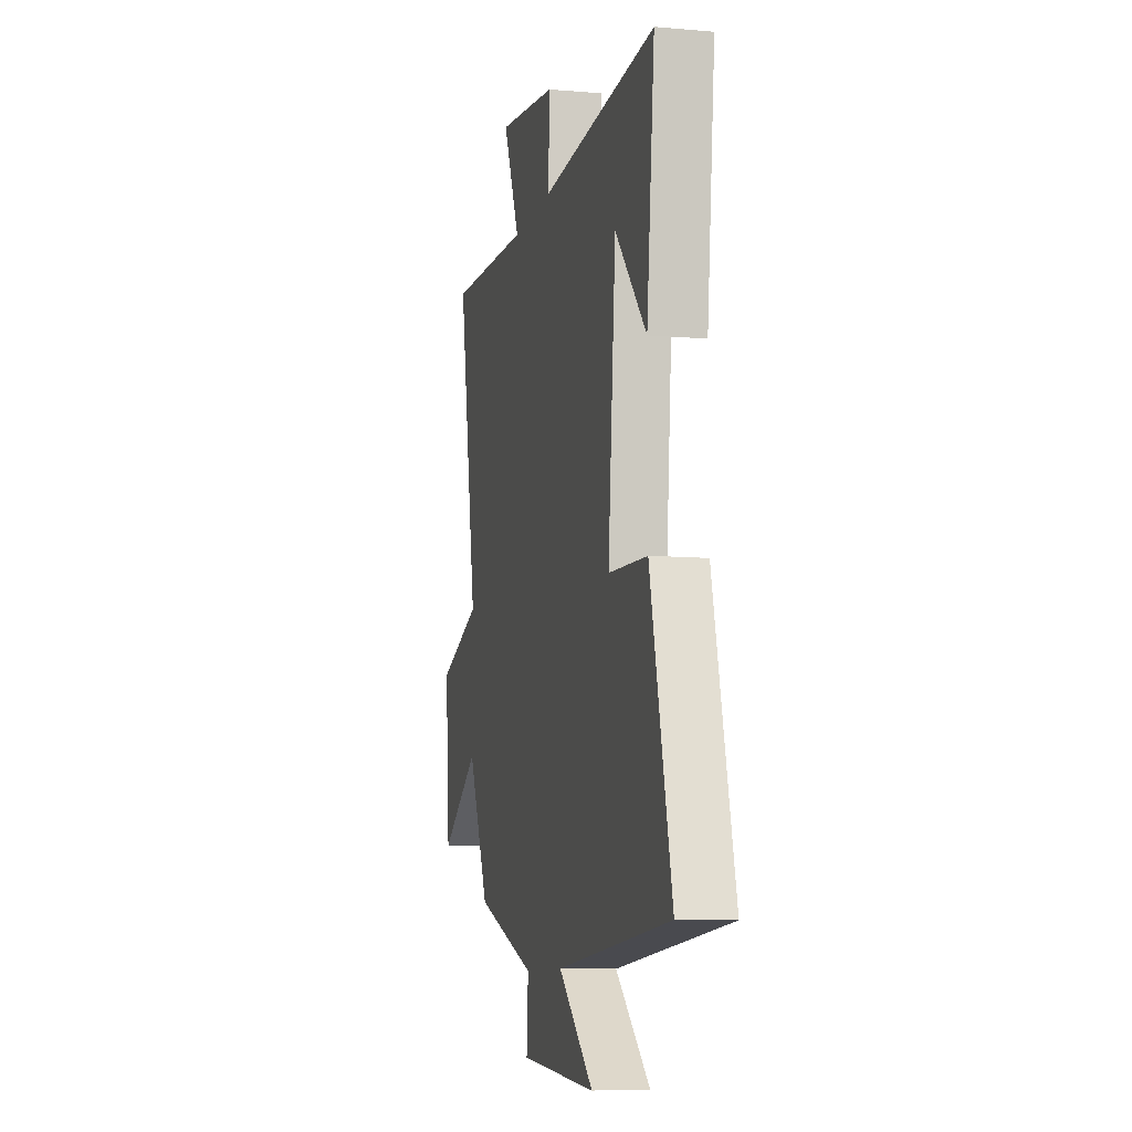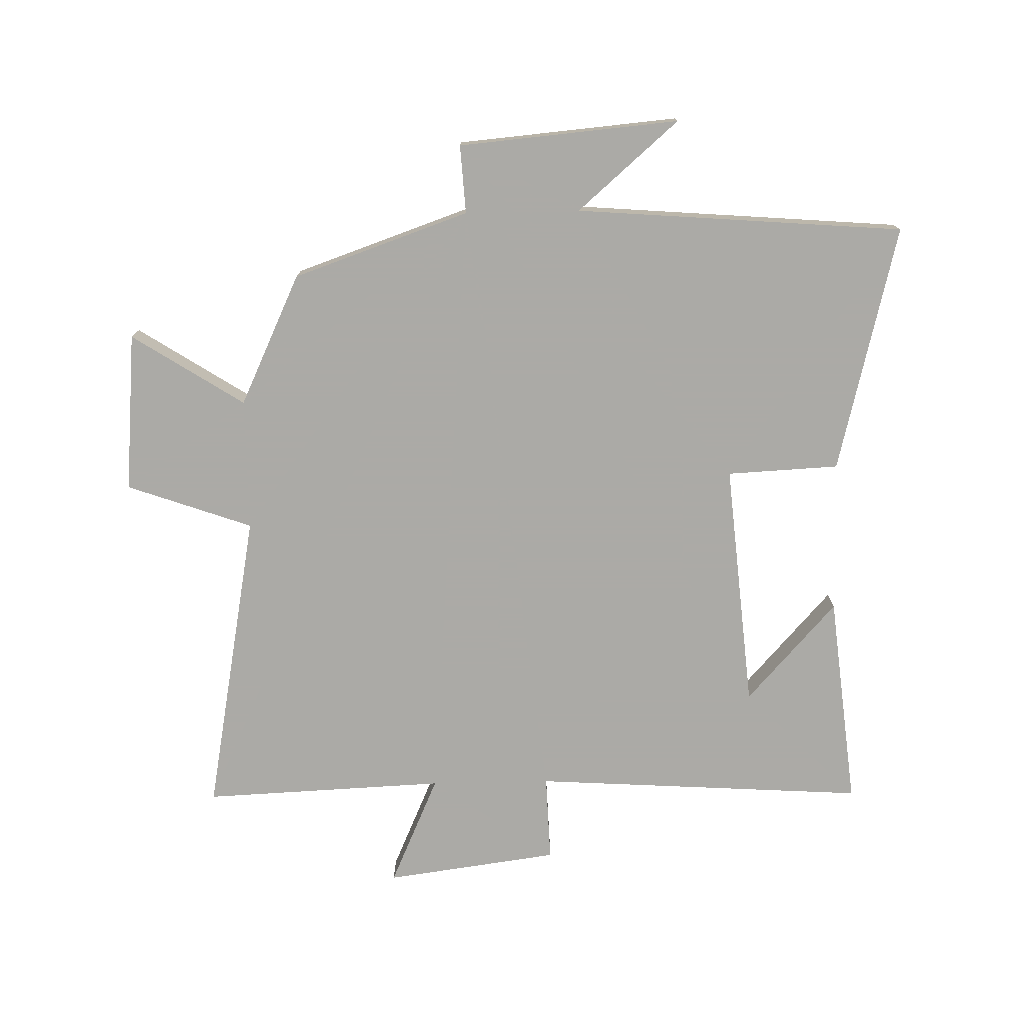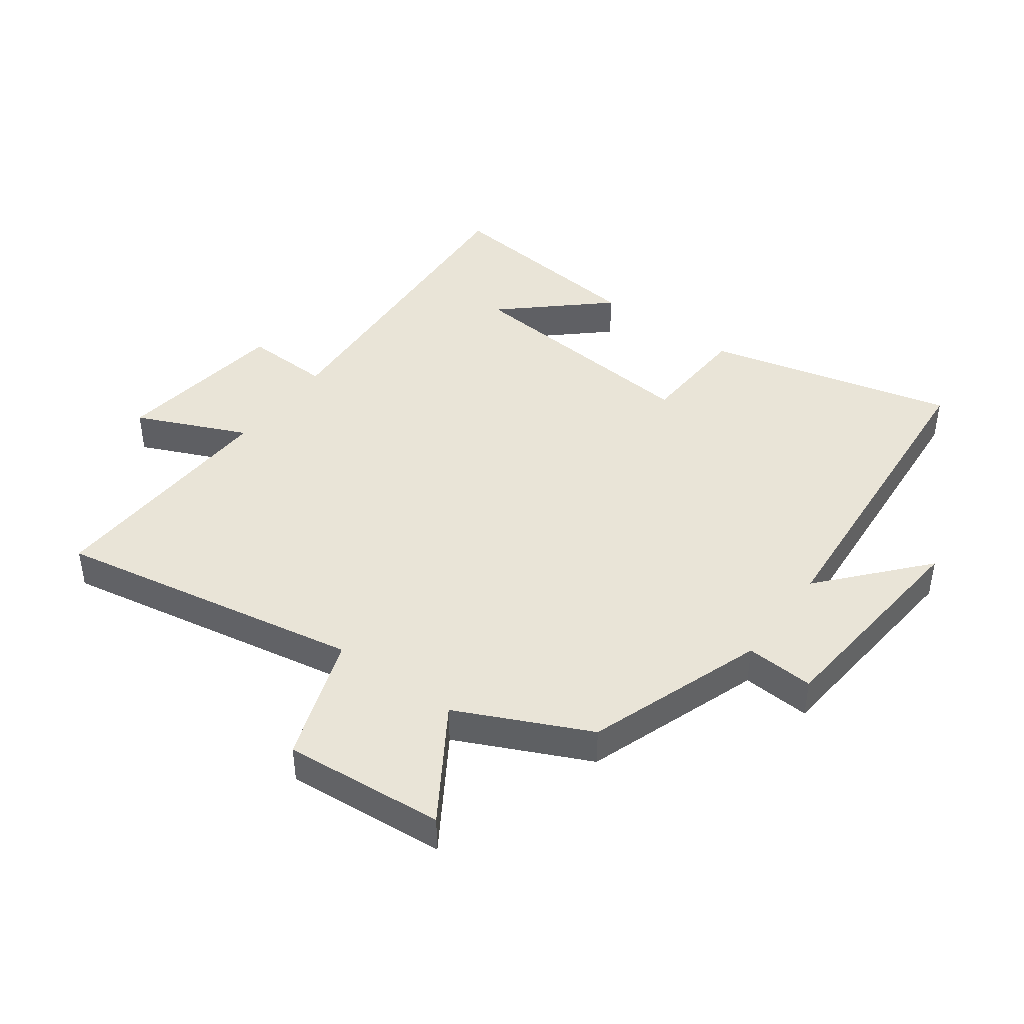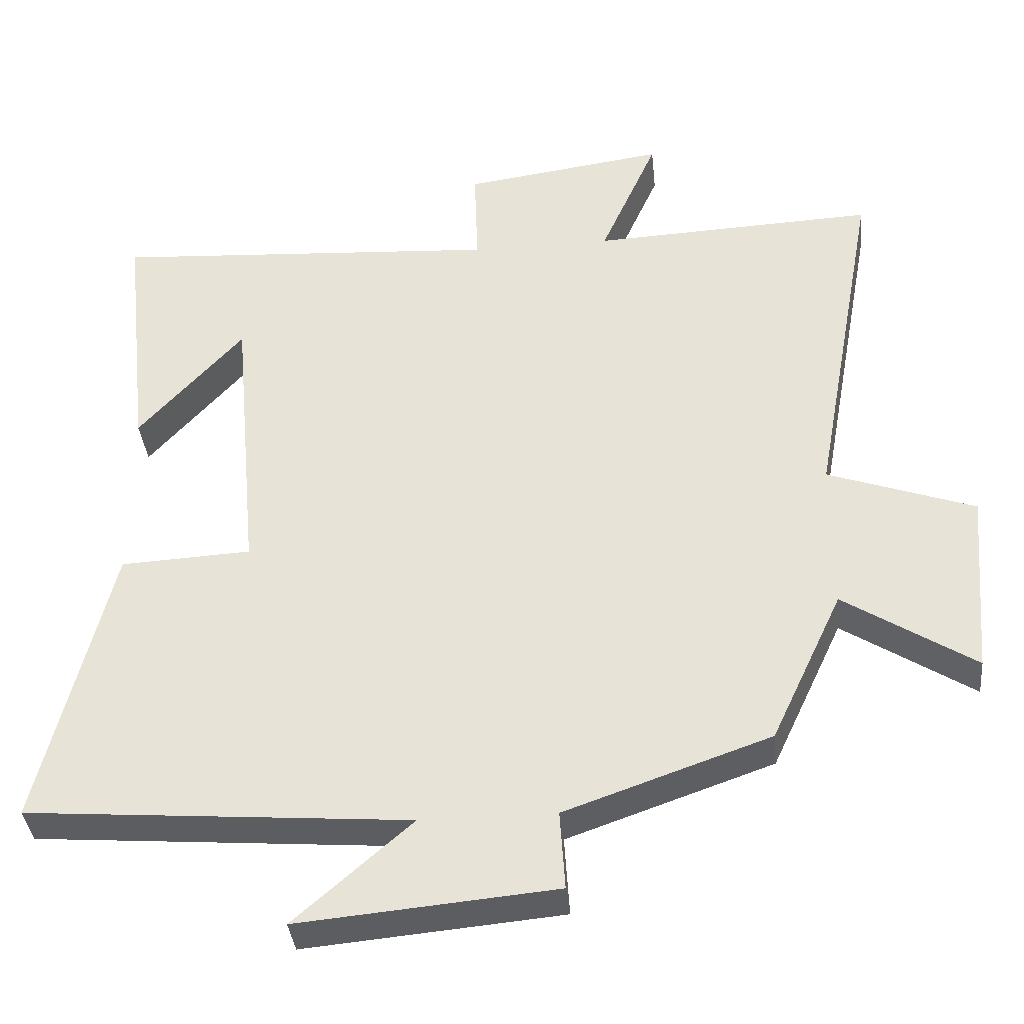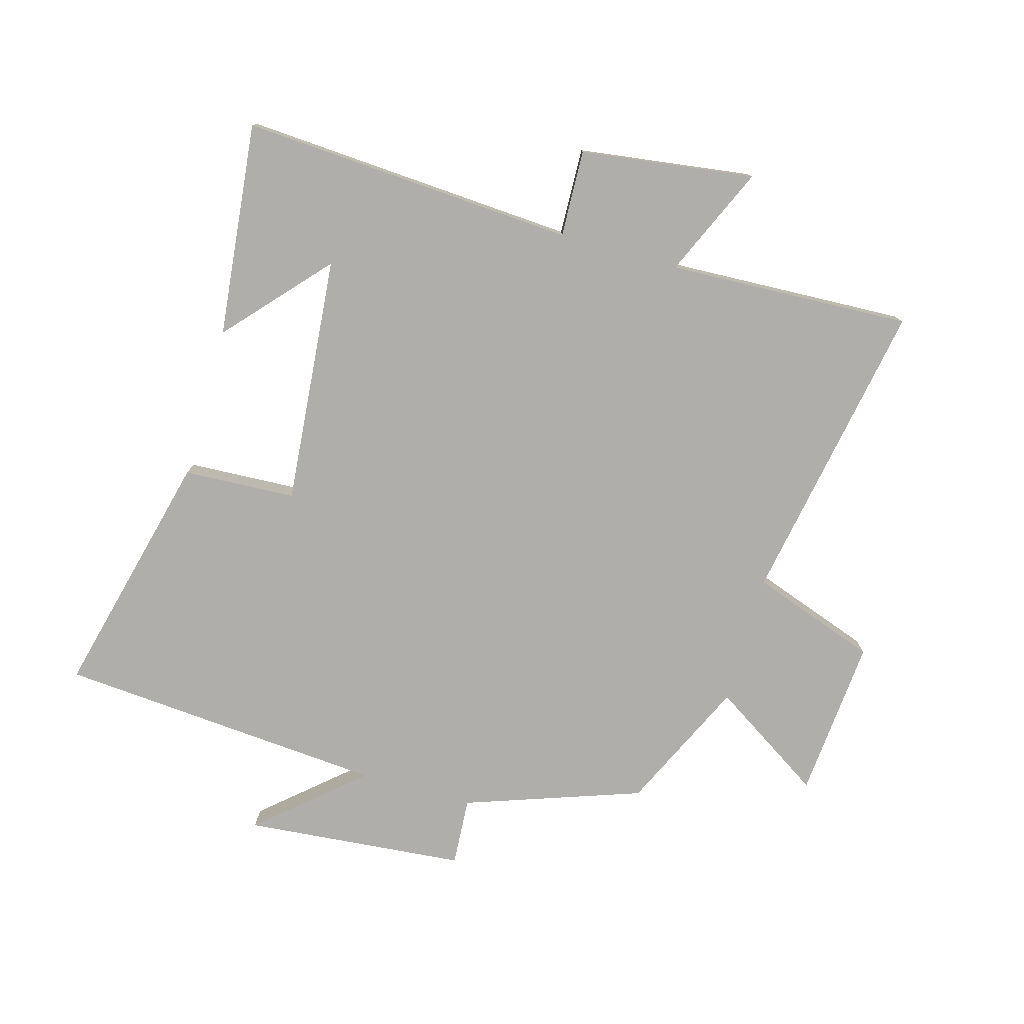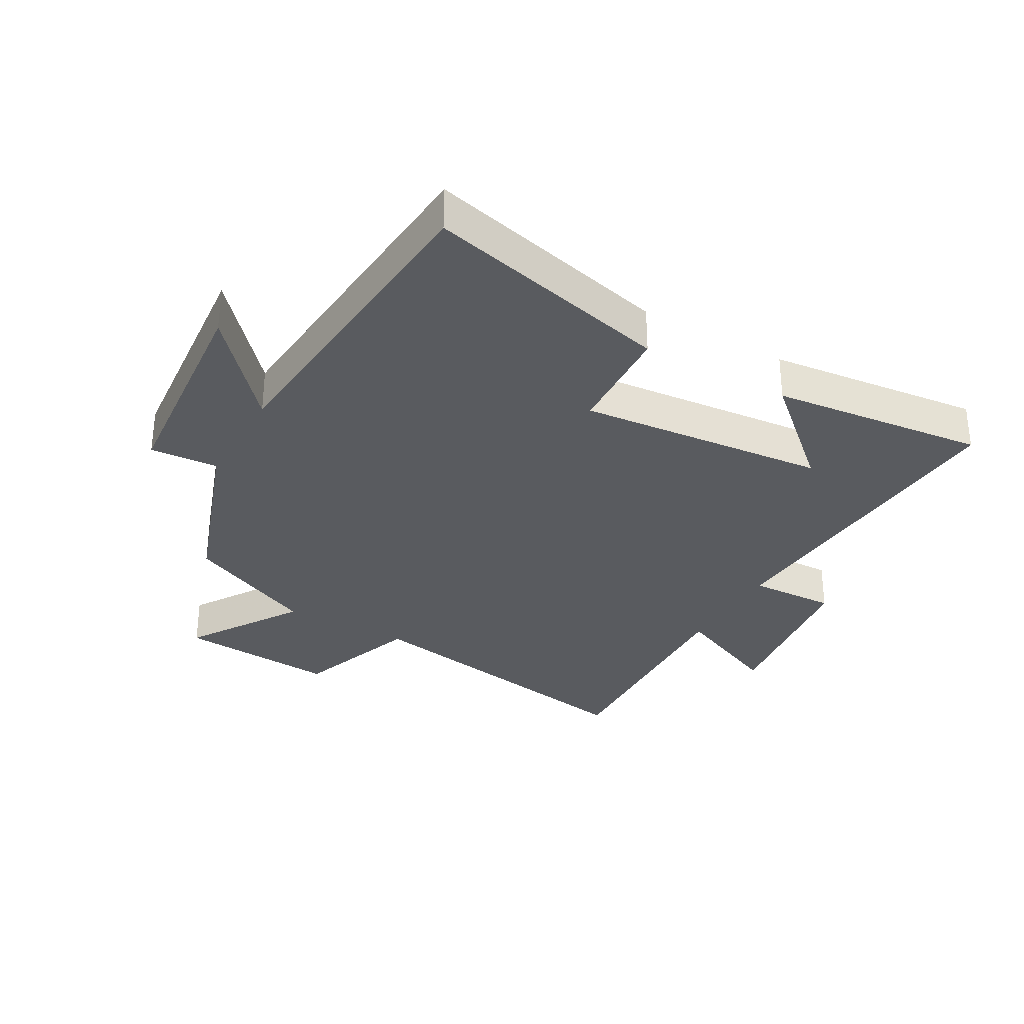
<metadata>
{"format":"obj","ext":"obj","renderer":"f3d","projection":"perspective","resolution":1024,"background":"white","views":[{"elev":-9.2,"azim":-103.0,"up":"+Z"},{"elev":-75.9,"azim":-178.8,"up":"+Y"},{"elev":43.1,"azim":126.3,"up":"+Y"},{"elev":-36.9,"azim":5.8,"up":"+Z"},{"elev":-77.8,"azim":-15.8,"up":"+Y"},{"elev":-32.0,"azim":-119.4,"up":"+Y"}]}
</metadata>
<code>
v 0.401 0.07 -0.401
v 0.117 0.07 -0.5
v 0.124 0.07 -0.61
v -0.232 0.07 -0.642
v -0.069 0.07 -0.5
v -0.599 0.07 -0.458
v -0.5 0.07 -0.059
v -0.319 0.07 -0.05
v -0.355 0.07 0.35
v -0.5 0.07 0.189
v -0.537 0.07 0.534
v 0.002 0.07 0.5
v -0.003 0.07 0.64
v 0.277 0.07 0.678
v 0.198 0.07 0.5
v 0.59 0.07 0.517
v 0.5 0.07 0.024
v 0.703 0.07 -0.048
v 0.681 0.07 -0.306
v 0.5 0.07 -0.19
v 0.401 0 -0.401
v 0.117 0 -0.5
v 0.124 0 -0.61
v -0.232 0 -0.642
v -0.069 0 -0.5
v -0.599 0 -0.458
v -0.5 0 -0.059
v -0.319 0 -0.05
v -0.355 0 0.35
v -0.5 0 0.189
v -0.537 0 0.534
v 0.002 0 0.5
v -0.003 0 0.64
v 0.277 0 0.678
v 0.198 0 0.5
v 0.59 0 0.517
v 0.5 0 0.024
v 0.703 0 -0.048
v 0.681 0 -0.306
v 0.5 0 -0.19
f 17 18 19 20
f 17 20 1 2
f 15 16 17 2
f 12 13 14 15
f 12 15 2
f 9 10 11
f 9 11 12
f 12 2 3
f 9 12 3
f 8 9 3
f 5 6 7 8
f 3 4 5
f 3 5 8
f 40 39 38 37
f 22 21 40 37
f 22 37 36 35
f 35 34 33 32
f 22 35 32
f 31 30 29
f 32 31 29
f 23 22 32
f 23 32 29
f 23 29 28
f 28 27 26 25
f 25 24 23
f 28 25 23
f 1 21 22 2
f 2 22 23 3
f 3 23 24 4
f 4 24 25 5
f 5 25 26 6
f 6 26 27 7
f 7 27 28 8
f 8 28 29 9
f 9 29 30 10
f 10 30 31 11
f 11 31 32 12
f 12 32 33 13
f 13 33 34 14
f 14 34 35 15
f 15 35 36 16
f 16 36 37 17
f 17 37 38 18
f 18 38 39 19
f 19 39 40 20
f 20 40 21 1

</code>
